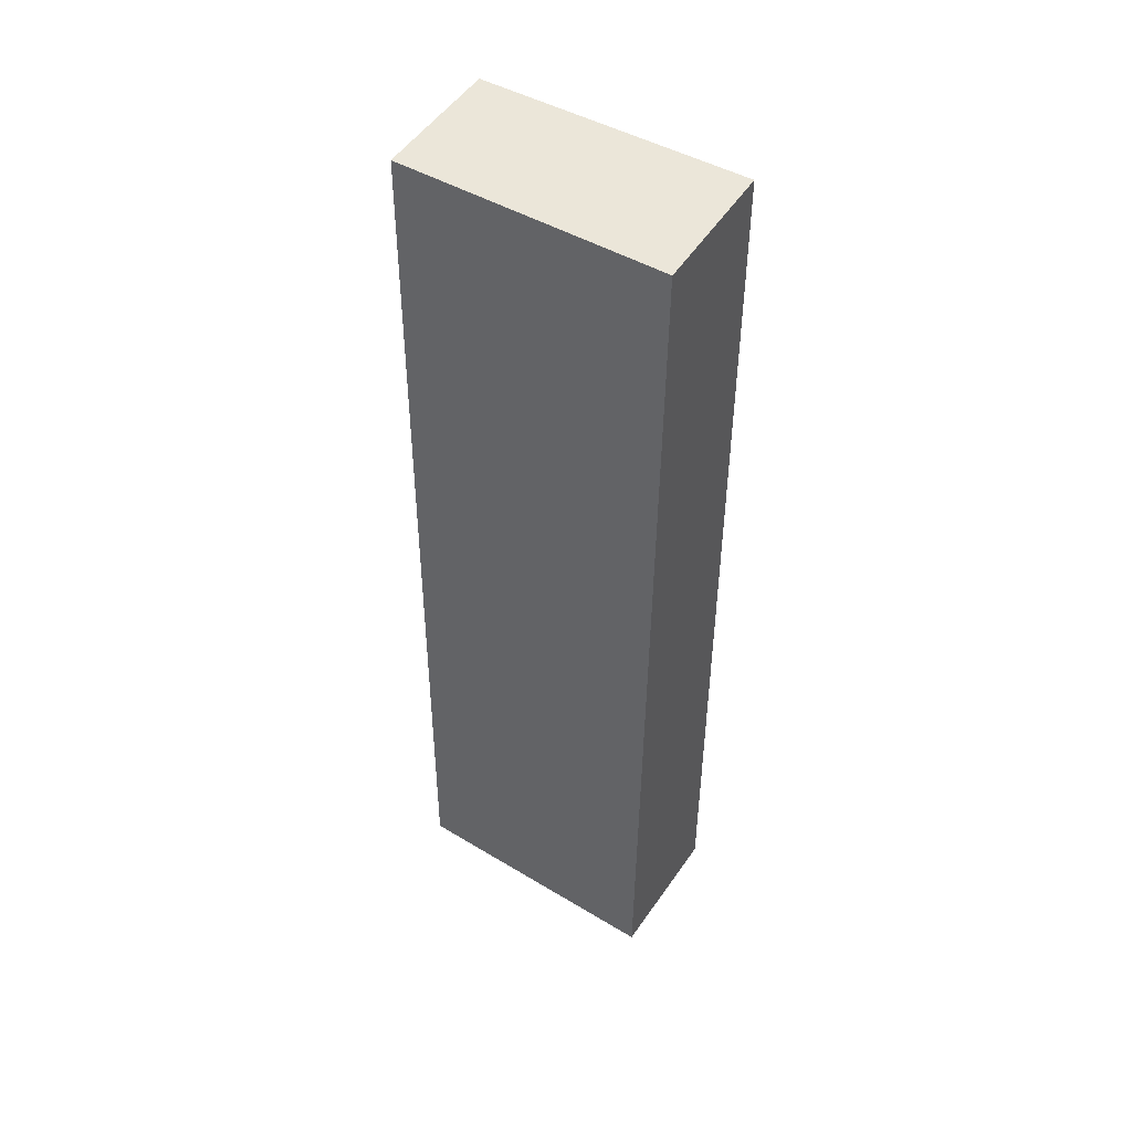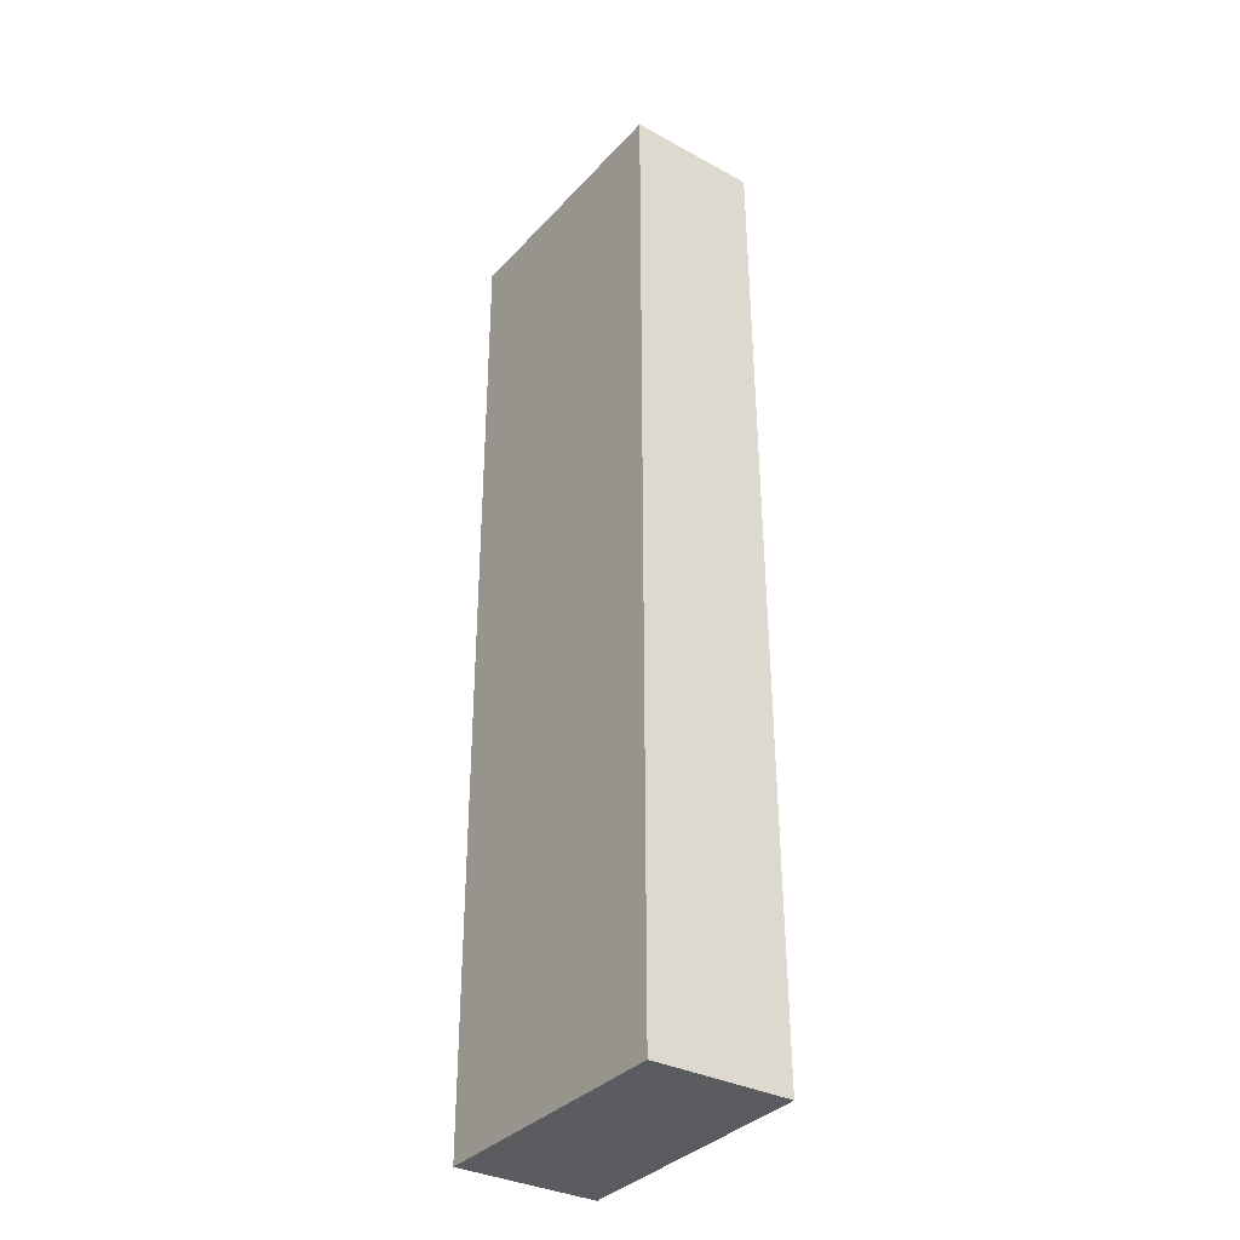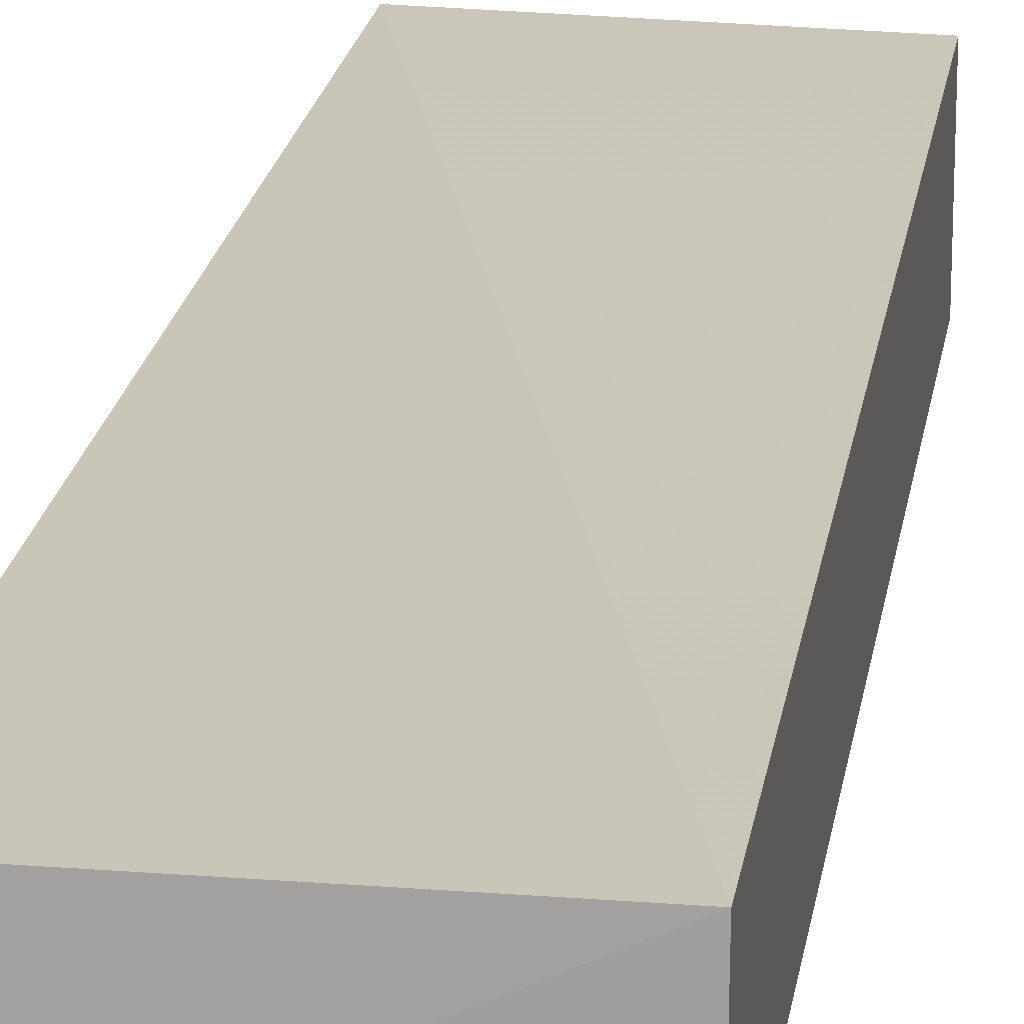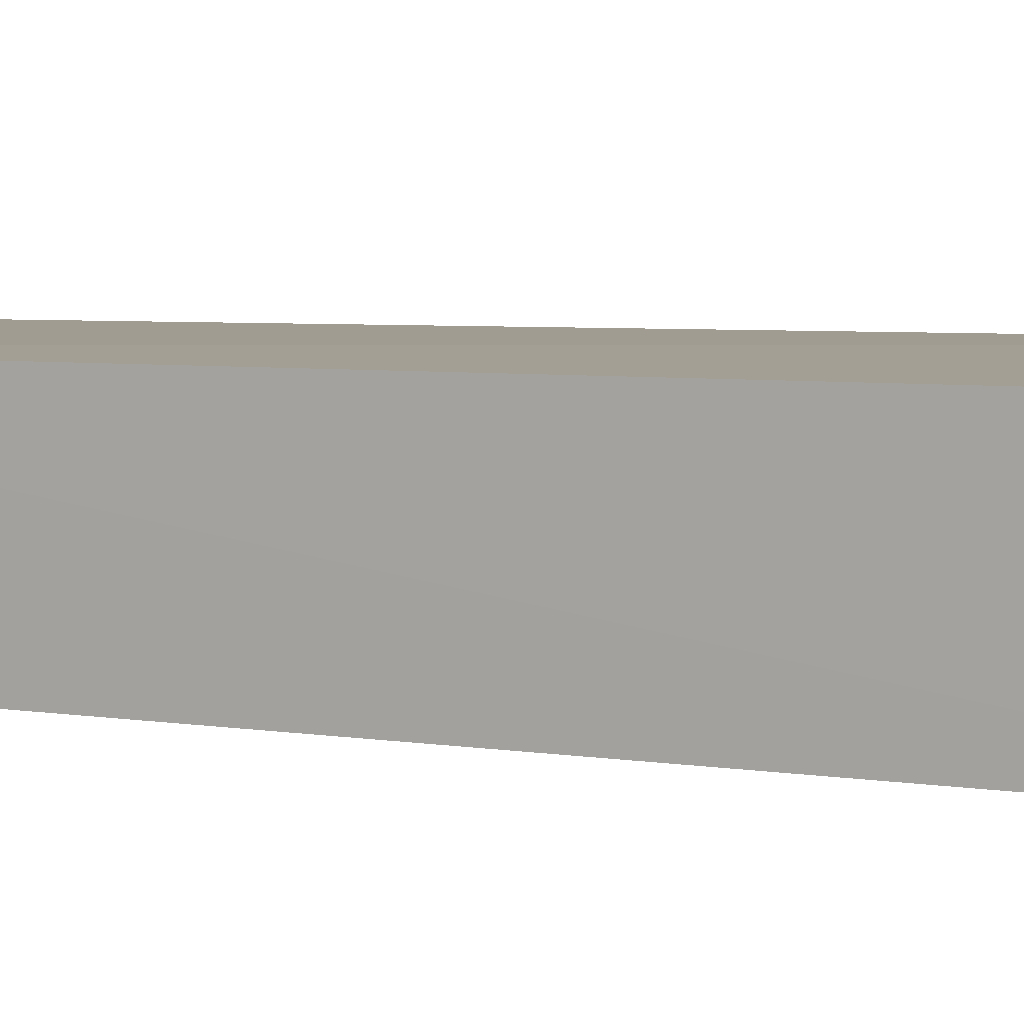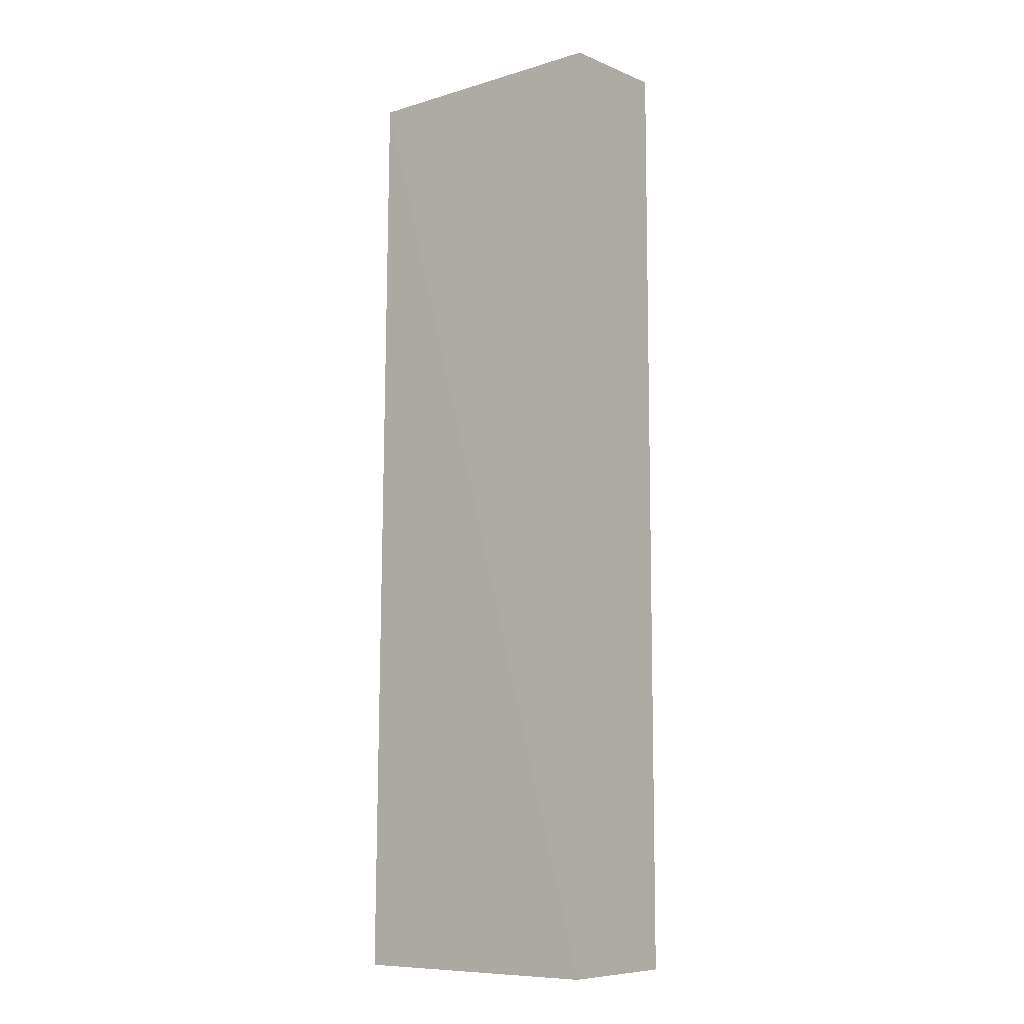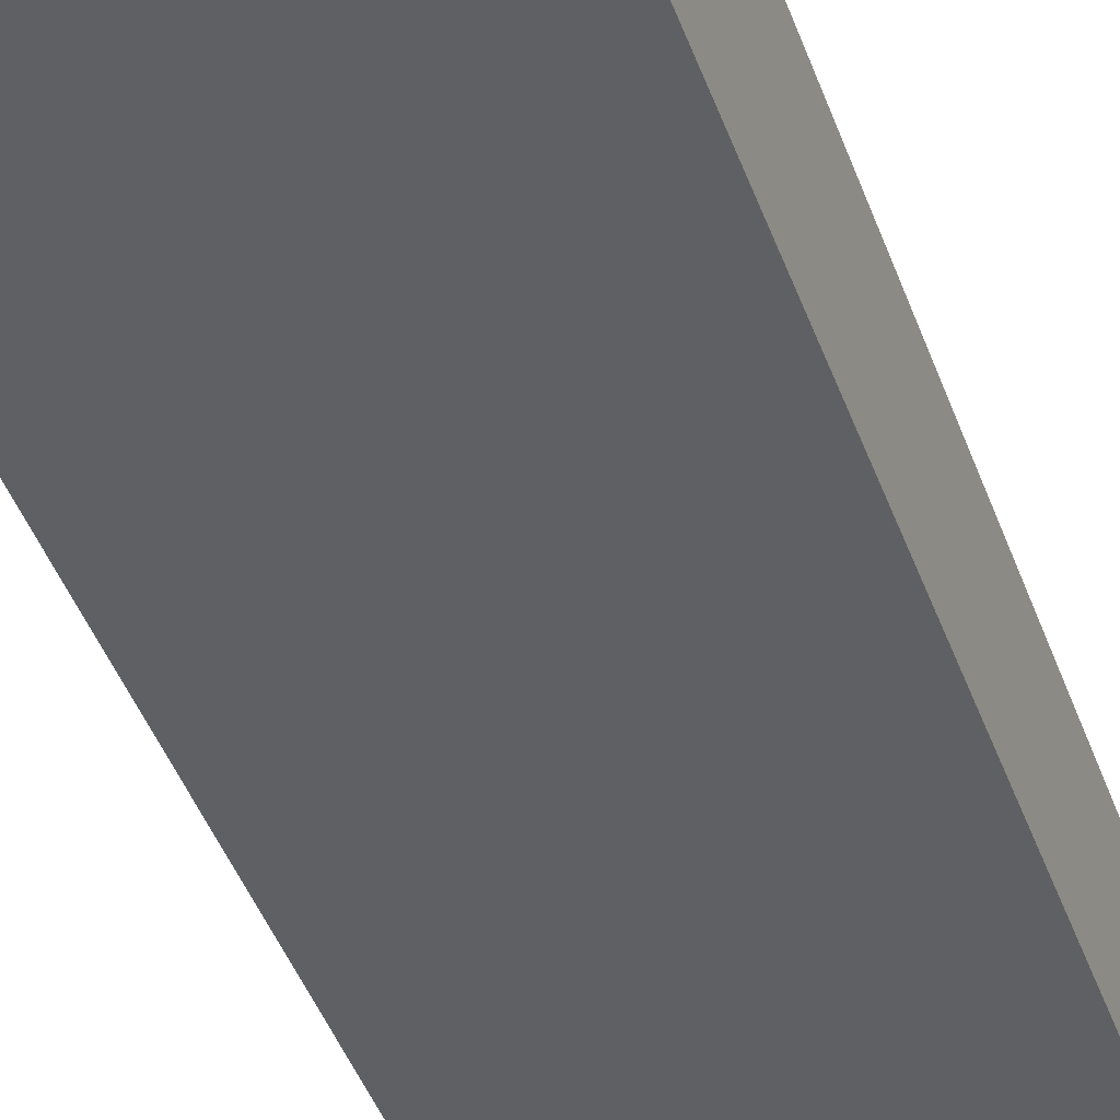
<metadata>
{"format":"obj","ext":"obj","renderer":"f3d","projection":"perspective","resolution":1024,"background":"white","views":[{"elev":48.7,"azim":-147.0,"up":"+Z"},{"elev":-34.1,"azim":55.0,"up":"+Z"},{"elev":19.9,"azim":8.5,"up":"+Y"},{"elev":4.9,"azim":122.0,"up":"+Y"},{"elev":-9.2,"azim":-142.6,"up":"+Z"},{"elev":-42.8,"azim":-161.2,"up":"+Y"}]}
</metadata>
<code>
v 0.1627 0.03161 0.2674
v 0.1625 0.005554 0.2684
v 0.1627 0.005643 0.07049
v 0.1075 0.03452 0.0705
v 0.1075 0.005531 0.2696
v 0.1626 0.03353 0.07049
v 0.1074 0.03169 0.2678
v 0.1075 0.005643 0.07049
f 1 2 3
f 5 2 1
f 5 3 2
f 6 1 3
f 6 4 1
f 7 5 1
f 7 1 4
f 8 3 5
f 8 6 3
f 8 4 6
f 8 7 4
f 8 5 7

</code>
